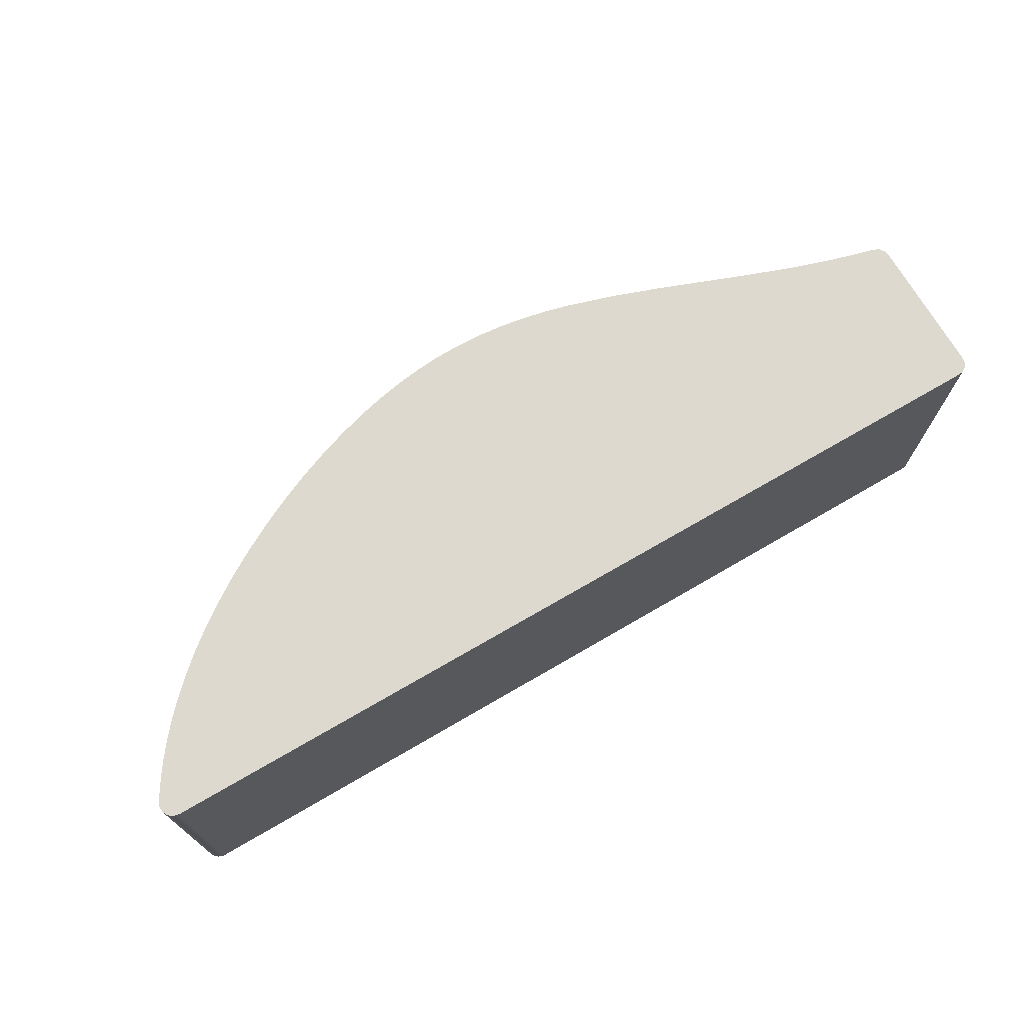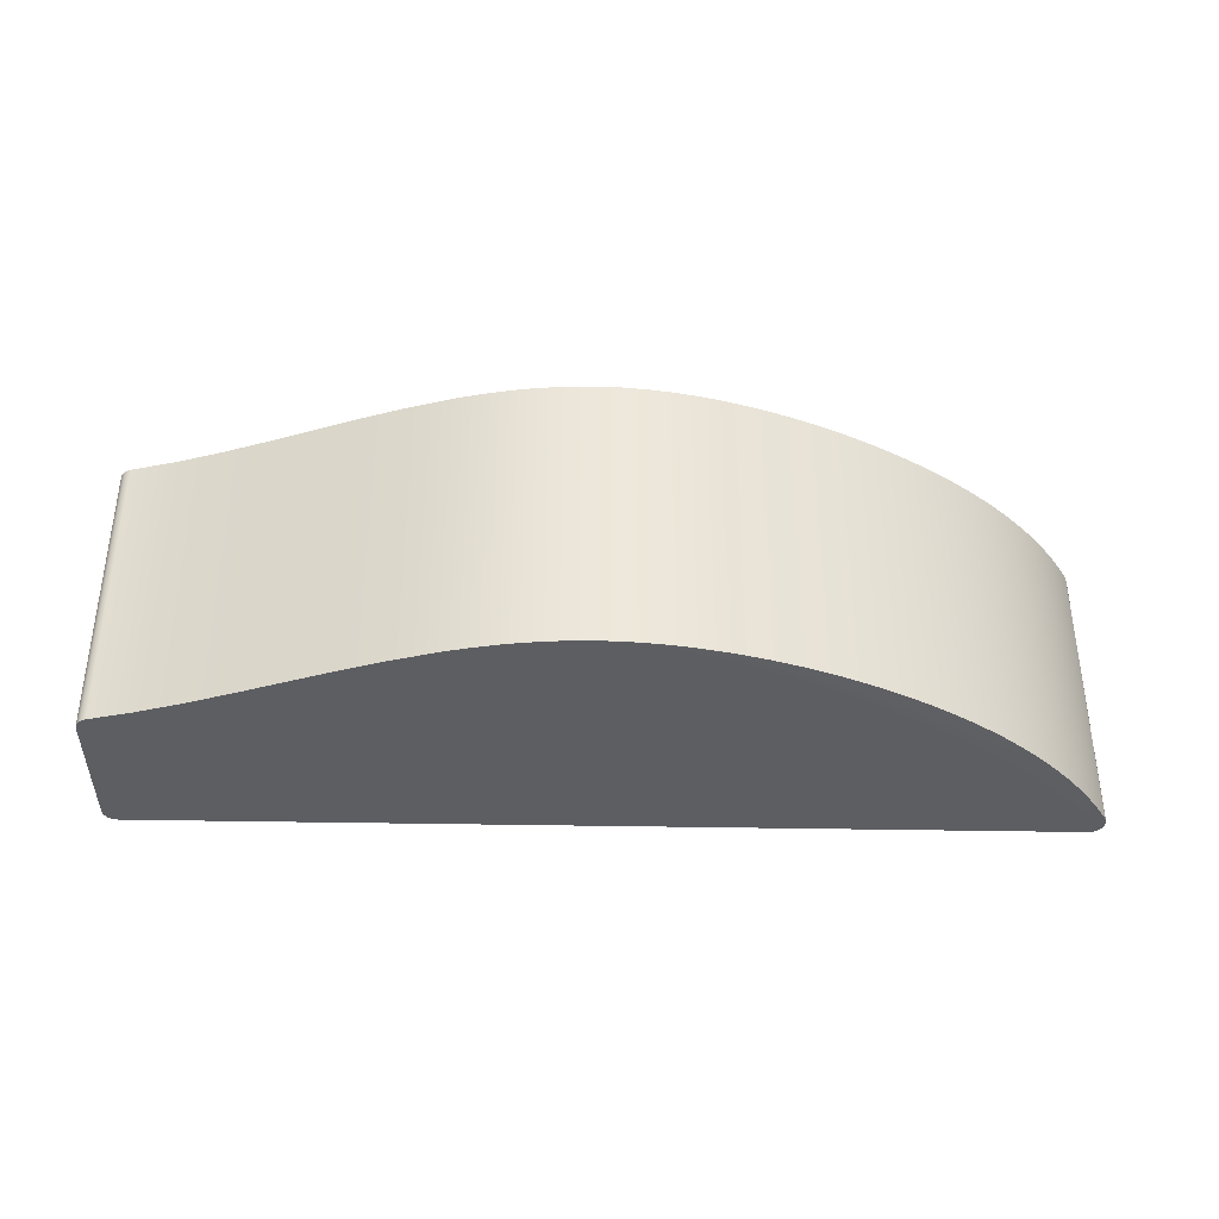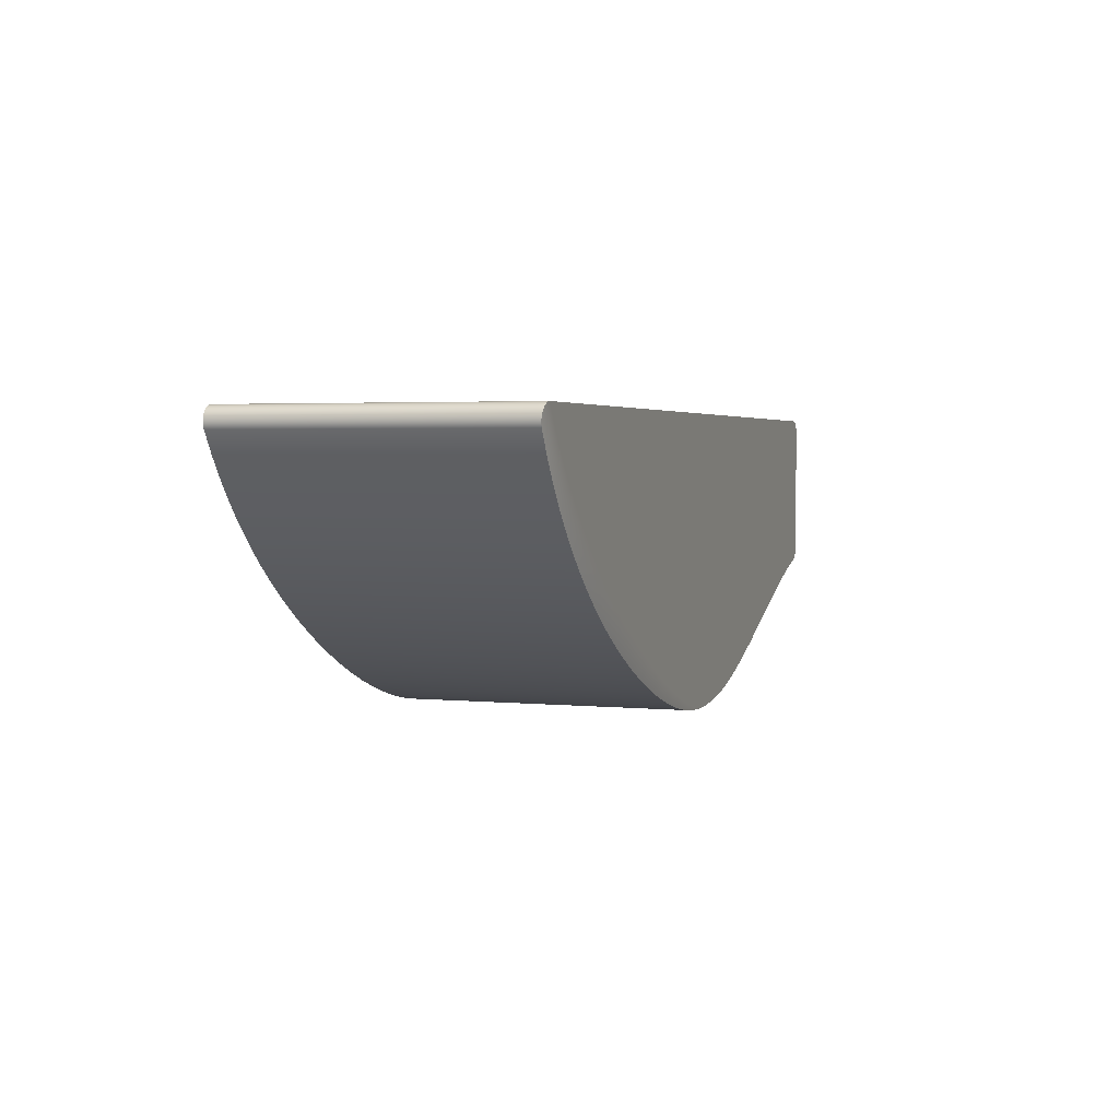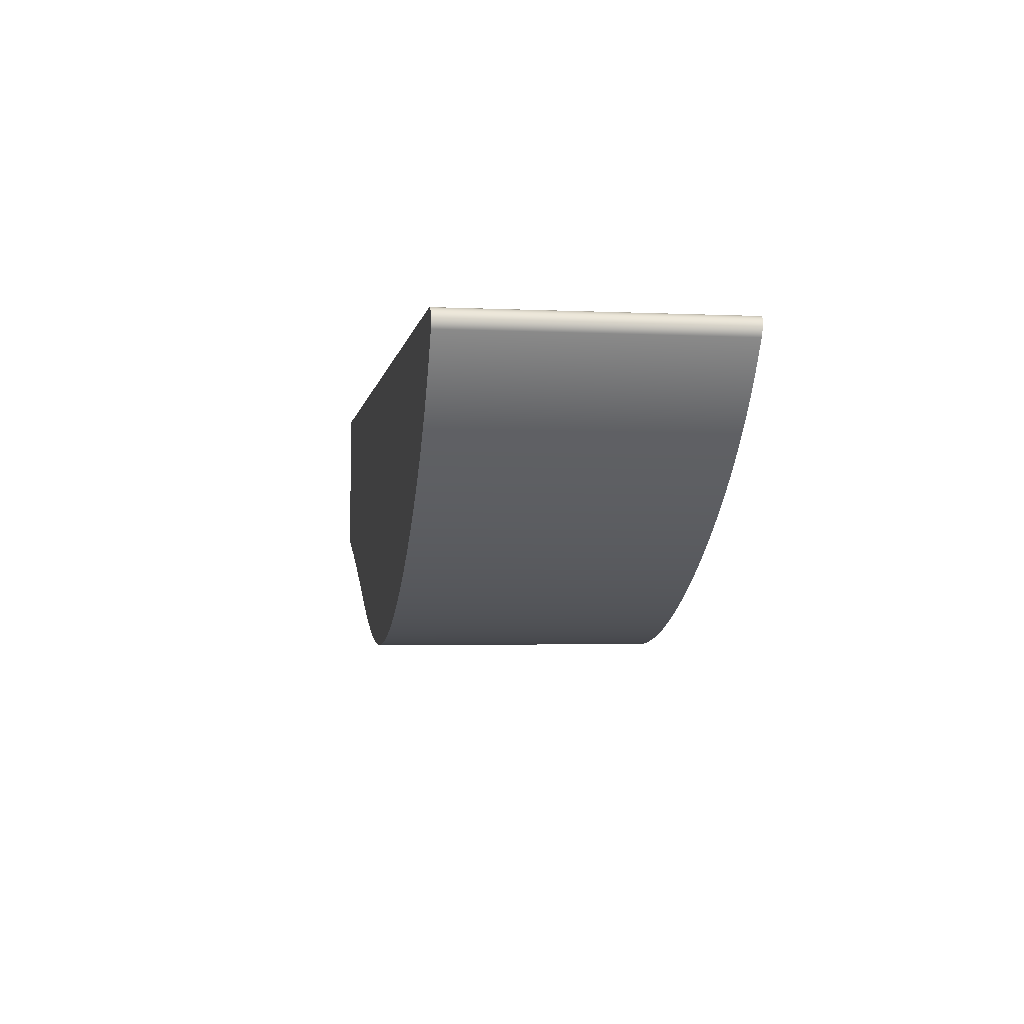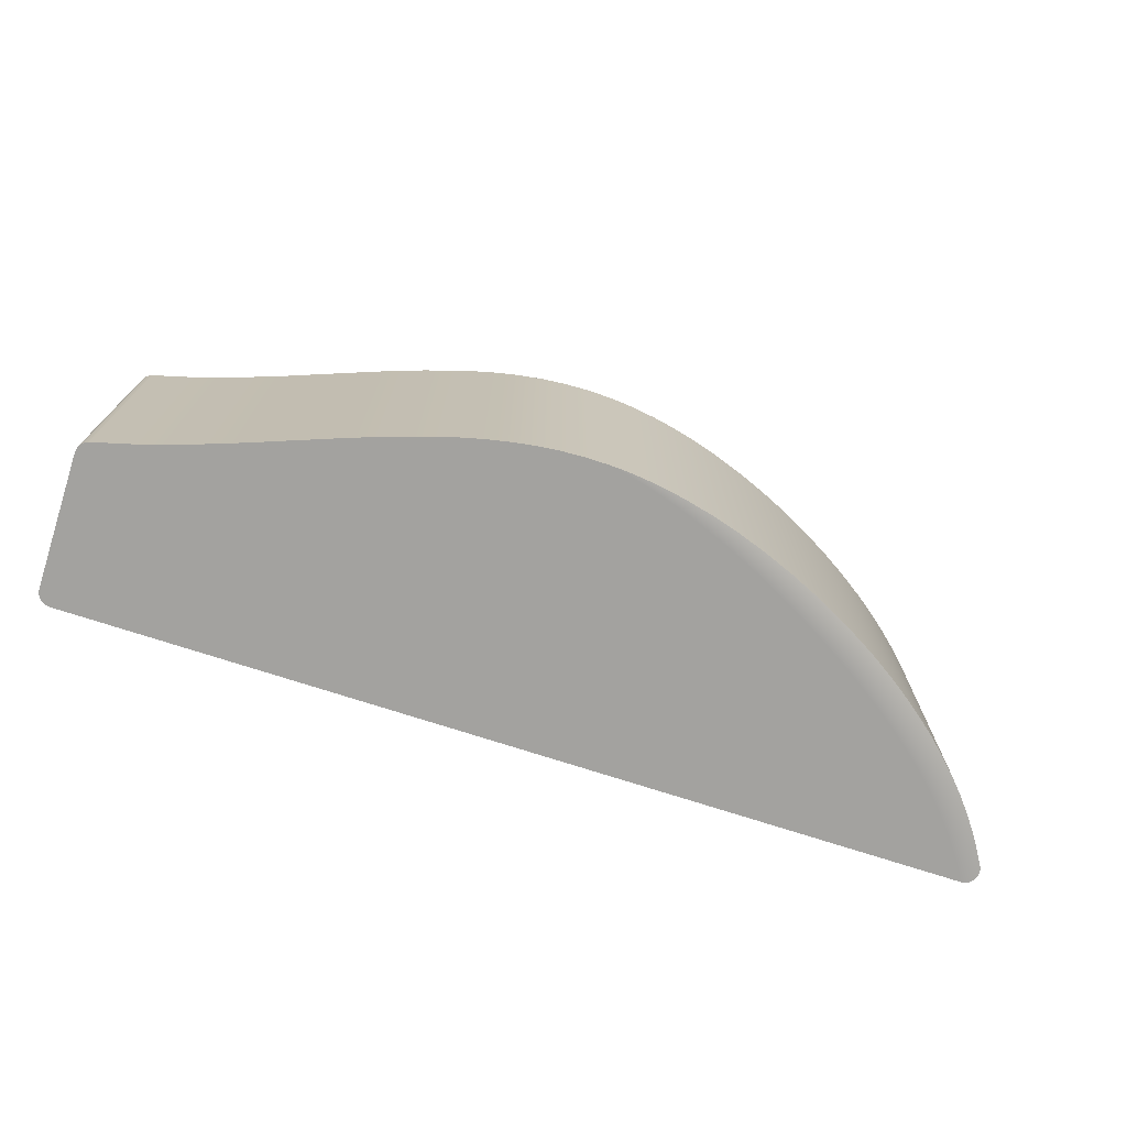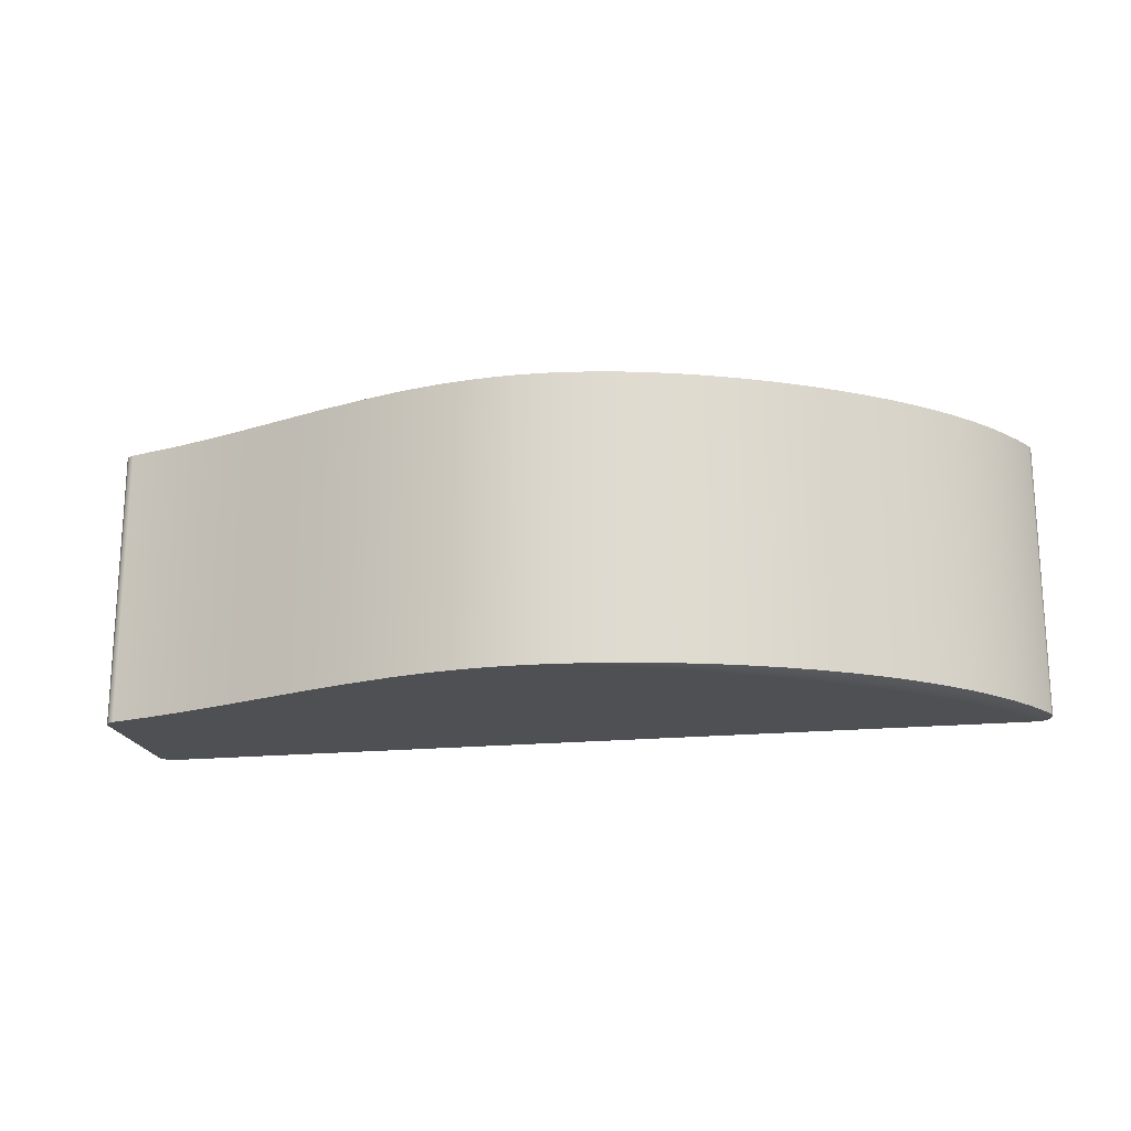
<metadata>
{"format":"obj","ext":"obj","renderer":"f3d","projection":"perspective","resolution":1024,"background":"white","views":[{"elev":71.5,"azim":-30.2,"up":"+Y"},{"elev":-37.4,"azim":178.6,"up":"+Y"},{"elev":3.0,"azim":-71.5,"up":"+Z"},{"elev":-3.3,"azim":-99.2,"up":"+Z"},{"elev":-72.5,"azim":161.9,"up":"+Y"},{"elev":-19.1,"azim":-169.6,"up":"+Y"}]}
</metadata>
<code>
g MotorLeft
v -119.6 -10.37 -50.06
v -120.3 -10.37 -49.5
v -121 -10.38 -48.91
v -121.7 -10.38 -48.29
v -122.4 -10.39 -47.64
v -122.9 -10.39 -47.06
v -123.4 -10.4 -46.49
v -123.8 -10.41 -45.95
v -124.1 -10.41 -45.44
v -124.5 -10.42 -44.75
v -124.5 0 -44.75
v -124.1 0 -45.44
v -123.7 0 -46.02
v -123.3 0 -46.58
v -122.8 0 -47.12
v -122.4 0 -47.64
v -121.7 0 -48.3
v -121 0 -48.92
v -120.3 0 -49.51
v -119.6 0 -50.06
v -124.6 -10.42 -44.63
v -124.6 -10.43 -44.5
v -124.6 -10.45 -44.37
v -124.5 -10.46 -44.25
v -124.5 -10.48 -44.15
v -124.4 -10.49 -44.07
v -124.2 -10.5 -44.02
v -124.1 -10.5 -44
v -124.1 0 -44
v -124.3 0 -44.04
v -124.5 0 -44.17
v -124.6 0 -44.34
v -124.6 0 -44.55
v -124.6 -7 -44.55
v -124.6 -3.5 -44.55
v -124.6 -7 -44.34
v -124.6 -3.5 -44.34
v -124.5 -7 -44.17
v -124.5 -3.5 -44.17
v -124.3 -7 -44.04
v -124.3 -3.5 -44.04
v -124.1 -10.5 -44
v -91 -10.5 -44
v -91 0 -44
v -90.81 -10.5 -44.04
v -90.65 -10.5 -44.15
v -90.54 -10.5 -44.31
v -90.5 -10.5 -44.5
v -90.5 0 -44.5
v -90.54 0 -44.31
v -90.65 0 -44.15
v -90.81 0 -44.04
v -90.81 -7 -44.04
v -90.81 -3.5 -44.04
v -90.65 -7 -44.15
v -90.65 -3.5 -44.15
v -90.54 -7 -44.31
v -90.54 -3.5 -44.31
v -90.5 -10.5 -49.52
v -90.5 0 -49.52
v -90.55 -10.5 -49.74
v -90.69 -10.5 -49.91
v -90.88 -10.5 -50.01
v -90.88 0 -50.01
v -90.69 0 -49.91
v -90.55 0 -49.74
v -90.55 -7 -49.74
v -90.55 -3.5 -49.74
v -90.69 -7 -49.91
v -90.69 -3.5 -49.91
v -107.4 -10.5 -54.6
v -107.6 -10.5 -54.59
v -107.9 -10.5 -54.58
v -108.2 -10.5 -54.56
v -108.5 -10.5 -54.52
v -108.9 -10.49 -54.48
v -109.3 -10.49 -54.42
v -109.8 -10.49 -54.34
v -110.2 -10.48 -54.25
v -111.3 -10.47 -54.01
v -112.3 -10.45 -53.69
v -113.4 -10.43 -53.32
v -114.5 -10.41 -52.86
v -115.6 -10.4 -52.37
v -116.6 -10.39 -51.86
v -117.6 -10.38 -51.35
v -118.1 -10.38 -51.02
v -118.6 -10.37 -50.69
v -119.1 -10.37 -50.37
v -118.6 0 -50.73
v -117.6 0 -51.34
v -116.5 0 -51.91
v -115.5 0 -52.43
v -114.5 0 -52.9
v -113.4 0 -53.32
v -112.3 0 -53.69
v -111.3 0 -54.01
v -110.4 0 -54.21
v -109.6 0 -54.38
v -108.7 0 -54.5
v -107.9 0 -54.58
v -106.9 0 -54.6
v -106 0 -54.57
v -105 0 -54.48
v -104.1 0 -54.34
v -103.3 0 -54.16
v -102.4 0 -53.94
v -100.7 0 -53.42
v -99.07 0 -52.84
v -97.44 0 -52.22
v -95.78 0 -51.59
v -94.09 0 -50.97
v -92.51 0 -50.46
v -92.49 -10.5 -50.45
v -94.09 -10.5 -50.97
v -95.77 -10.5 -51.58
v -97.44 -10.5 -52.22
v -99.08 -10.5 -52.84
v -100.7 -10.5 -53.42
v -102.4 -10.5 -53.95
v -103.3 -10.5 -54.16
v -104.1 -10.5 -54.34
v -104.9 -10.5 -54.46
v -105.7 -10.5 -54.55
v -106.6 -10.5 -54.6
v -108.2 -10.5 -54.44
v -109 -10.5 -54.25
v -109.7 -10.5 -54.03
v -110.5 -10.5 -53.77
v -112 -10.5 -53.18
v -113.4 -10.5 -52.52
v -114.9 -10.5 -51.79
v -116.3 -10.5 -51
v -117.6 -10.5 -50.15
v -119 -10.5 -49.25
v -119.3 -10.47 -49.65
v -118.7 -10.47 -50.02
v -117.1 -10.47 -51.06
v -114.9 -10.47 -52.31
v -111.4 -10.47 -53.89
v -118.2 -10.47 -50.37
v -117.7 -10.47 -50.72
v -116 -10.47 -51.7
v -113.7 -10.47 -52.88
v -112.6 -10.47 -53.41
v -123.6 -10.5 -44.77
v -123 -10.5 -45.51
v -122.4 -10.5 -46.21
v -121.8 -10.5 -46.88
v -121.1 -10.5 -47.52
v -120.4 -10.5 -48.12
v -119.7 -10.5 -48.7
v -124.3 -10.47 -44.52
v -123.6 -10.47 -45.52
v -124.1 -10.47 -44.85
v -120.8 -10.47 -48.42
v -121.5 -10.47 -47.89
v -123.9 -10.47 -45.19
v -123.1 -10.47 -46.15
v -122.6 -10.47 -46.76
v -122 -10.47 -47.34
v -120.2 -10.47 -48.93
f 20 1 19
f 19 1 2
f 19 2 18
f 18 2 3
f 18 3 17
f 17 3 4
f 17 4 16
f 16 4 5
f 16 5 15
f 15 5 6
f 15 6 14
f 14 6 7
f 14 7 13
f 13 7 8
f 13 8 12
f 12 8 9
f 12 9 11
f 11 9 10
f 21 34 10
f 10 34 35
f 10 35 11
f 11 35 33
f 33 35 32
f 32 35 37
f 32 37 31
f 31 37 39
f 31 39 30
f 30 39 41
f 30 41 29
f 29 41 40
f 29 40 27
f 27 40 26
f 26 40 38
f 26 38 25
f 25 38 24
f 24 38 36
f 24 36 23
f 23 36 22
f 22 36 34
f 22 34 21
f 27 28 29
f 37 35 34
f 39 37 36
f 36 37 34
f 41 39 38
f 38 39 36
f 40 41 38
f 28 42 29
f 29 42 44
f 44 42 43
f 45 53 43
f 43 53 54
f 43 54 44
f 44 54 52
f 52 54 51
f 51 54 56
f 51 56 50
f 50 56 58
f 50 58 49
f 49 58 57
f 49 57 48
f 48 57 47
f 47 57 46
f 46 57 55
f 46 55 45
f 45 55 53
f 56 54 53
f 56 53 55
f 58 56 55
f 58 55 57
f 48 59 49
f 49 59 60
f 61 67 59
f 59 67 68
f 59 68 60
f 60 68 66
f 66 68 65
f 65 68 70
f 65 70 64
f 64 70 69
f 64 69 63
f 63 69 62
f 62 69 61
f 61 69 67
f 70 68 67
f 70 67 69
f 72 101 71
f 71 101 102
f 71 102 125
f 125 102 103
f 125 103 124
f 124 103 104
f 124 104 123
f 123 104 105
f 123 105 122
f 122 105 121
f 121 105 106
f 121 106 120
f 120 106 107
f 120 107 108
f 72 73 101
f 101 73 74
f 101 74 100
f 100 74 75
f 100 75 76
f 76 77 100
f 100 77 99
f 99 77 78
f 99 78 98
f 98 78 79
f 98 79 80
f 98 80 97
f 97 80 81
f 97 81 96
f 96 81 82
f 96 82 95
f 95 82 94
f 94 82 83
f 94 83 93
f 93 83 84
f 93 84 92
f 92 84 85
f 92 85 91
f 91 85 86
f 91 86 87
f 91 87 90
f 90 87 88
f 90 88 89
f 1 20 89
f 89 20 90
f 109 118 108
f 108 118 119
f 108 119 120
f 118 109 117
f 117 109 110
f 117 110 111
f 117 111 116
f 116 111 112
f 116 112 115
f 115 112 113
f 115 113 114
f 114 113 64
f 114 64 63
f 44 12 29
f 29 12 11
f 29 11 33
f 52 51 44
f 44 51 50
f 44 50 49
f 60 18 49
f 49 18 17
f 49 17 16
f 18 60 113
f 113 60 66
f 113 66 64
f 64 66 65
f 113 112 18
f 18 112 19
f 19 112 20
f 20 112 111
f 20 111 90
f 90 111 91
f 91 111 110
f 91 110 92
f 92 110 93
f 93 110 109
f 93 109 94
f 94 109 108
f 94 108 95
f 95 108 96
f 96 108 107
f 96 107 97
f 97 107 106
f 97 106 98
f 98 106 99
f 99 106 105
f 99 105 100
f 100 105 104
f 100 104 101
f 101 104 103
f 101 103 102
f 16 15 49
f 49 15 44
f 15 14 44
f 44 14 13
f 44 13 12
f 33 32 29
f 29 32 31
f 29 31 30
f 1 89 136
f 136 89 137
f 136 137 135
f 135 137 134
f 134 137 141
f 134 141 142
f 142 141 87
f 142 87 86
f 89 88 137
f 137 88 141
f 88 87 141
f 142 86 138
f 138 86 85
f 138 85 143
f 143 85 84
f 143 84 139
f 139 84 83
f 139 83 144
f 144 83 82
f 144 82 145
f 145 82 81
f 145 81 140
f 140 81 80
f 140 80 79
f 140 79 129
f 129 79 78
f 129 78 128
f 128 78 77
f 128 77 127
f 127 77 76
f 127 76 75
f 127 75 126
f 126 75 74
f 126 74 73
f 73 72 126
f 126 72 71
f 129 130 140
f 140 130 145
f 130 131 145
f 145 131 144
f 144 131 139
f 139 131 132
f 139 132 143
f 143 132 133
f 143 133 138
f 138 133 134
f 138 134 142
f 71 125 126
f 126 125 124
f 126 124 127
f 127 124 123
f 127 123 122
f 127 122 128
f 128 122 121
f 128 121 129
f 129 121 120
f 129 120 119
f 118 131 119
f 119 131 130
f 119 130 129
f 131 118 132
f 132 118 117
f 132 117 133
f 133 117 116
f 133 116 134
f 134 116 115
f 134 115 135
f 135 115 114
f 135 114 59
f 59 114 61
f 61 114 63
f 61 63 62
f 59 48 135
f 135 48 152
f 152 48 151
f 151 48 150
f 150 48 43
f 150 43 149
f 149 43 148
f 148 43 147
f 147 43 146
f 146 43 42
f 48 47 43
f 43 47 46
f 43 46 45
f 9 155 10
f 10 155 153
f 10 153 21
f 21 153 22
f 22 153 23
f 23 153 24
f 24 153 25
f 25 153 26
f 26 153 42
f 26 42 28
f 8 154 9
f 9 154 158
f 9 158 155
f 155 158 146
f 155 146 153
f 153 146 42
f 154 8 159
f 159 8 7
f 159 7 160
f 160 7 6
f 160 6 161
f 161 6 5
f 161 5 157
f 157 5 4
f 157 4 156
f 156 4 3
f 156 3 162
f 162 3 2
f 162 2 136
f 136 2 1
f 135 152 136
f 136 152 162
f 152 151 162
f 162 151 156
f 151 150 156
f 156 150 157
f 157 150 161
f 161 150 149
f 161 149 160
f 160 149 148
f 160 148 159
f 159 148 147
f 159 147 154
f 154 147 146
f 154 146 158
f 28 27 26

</code>
